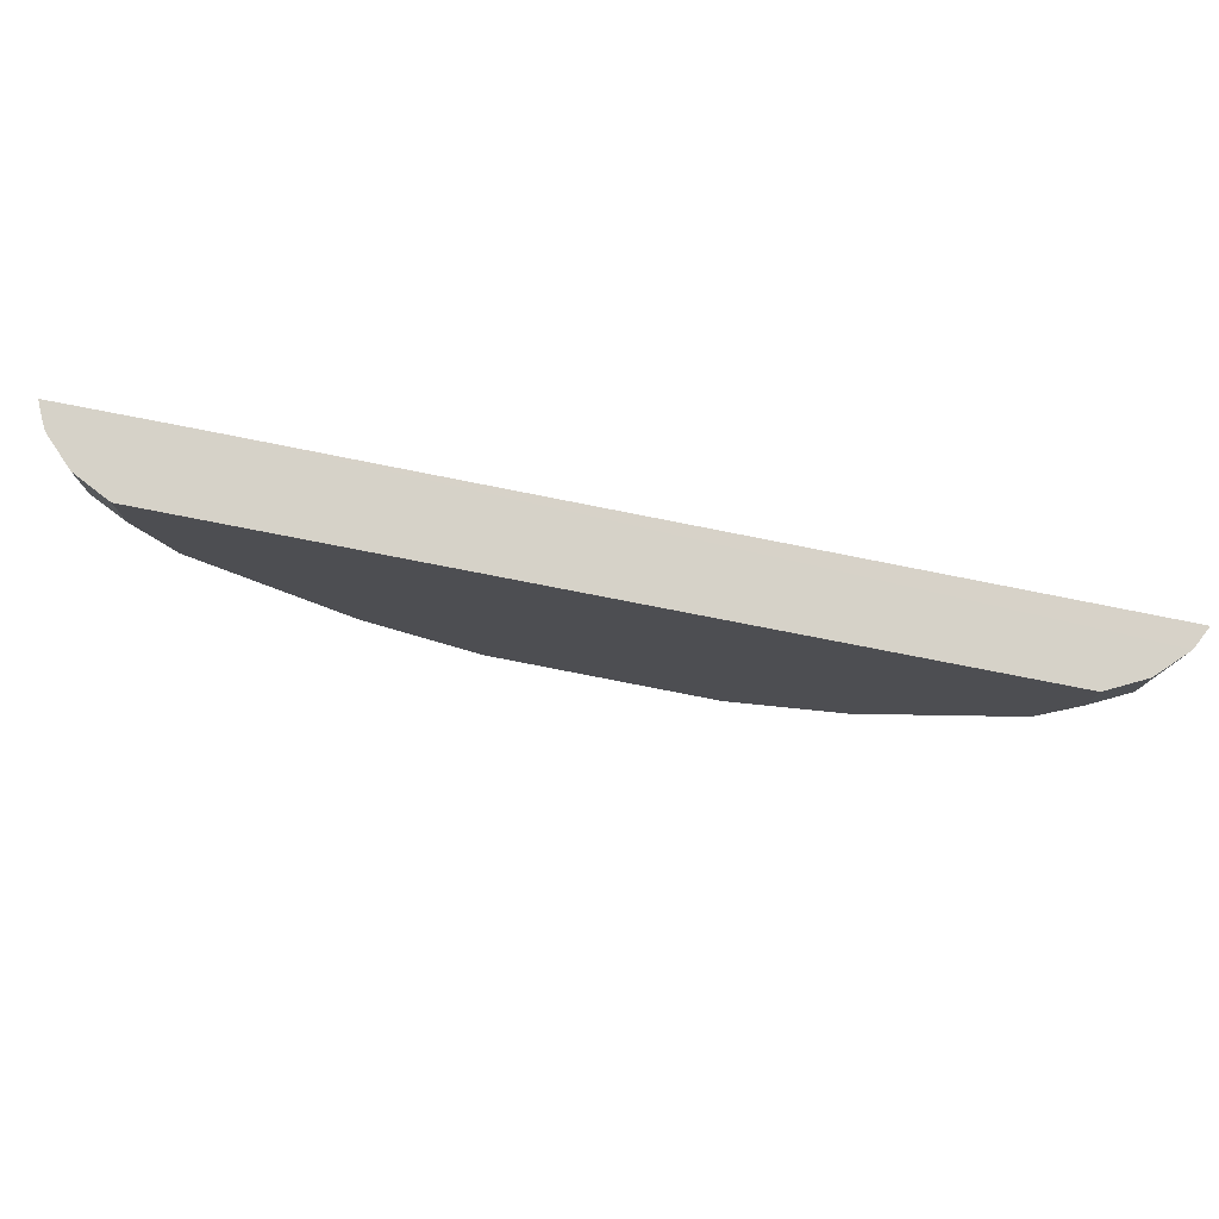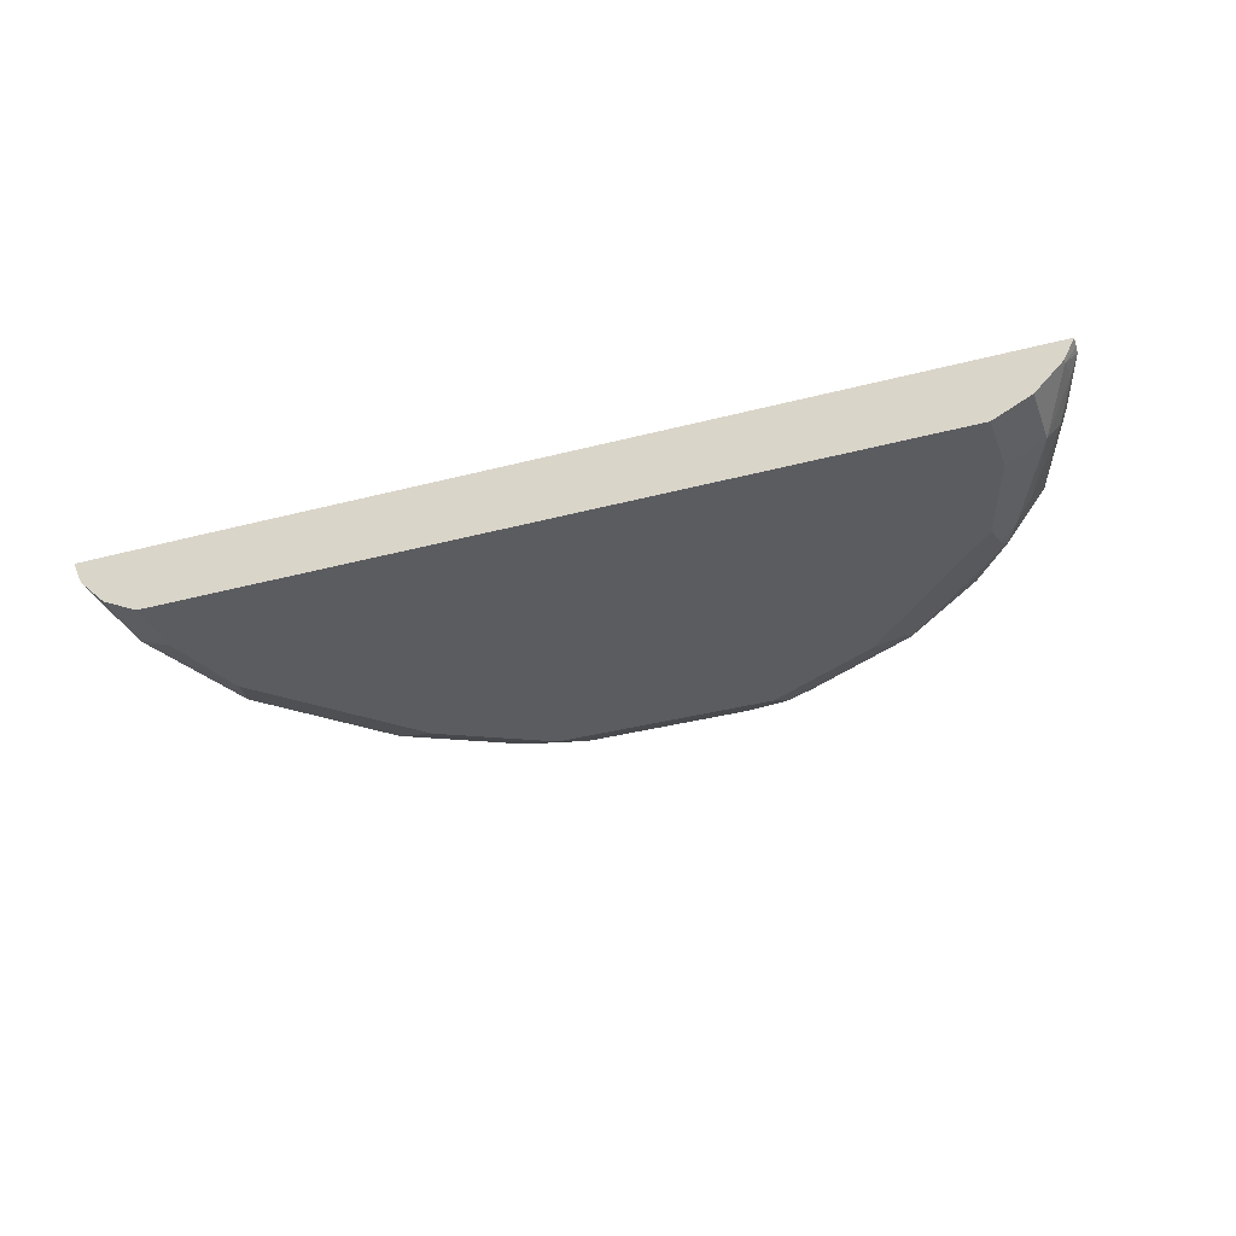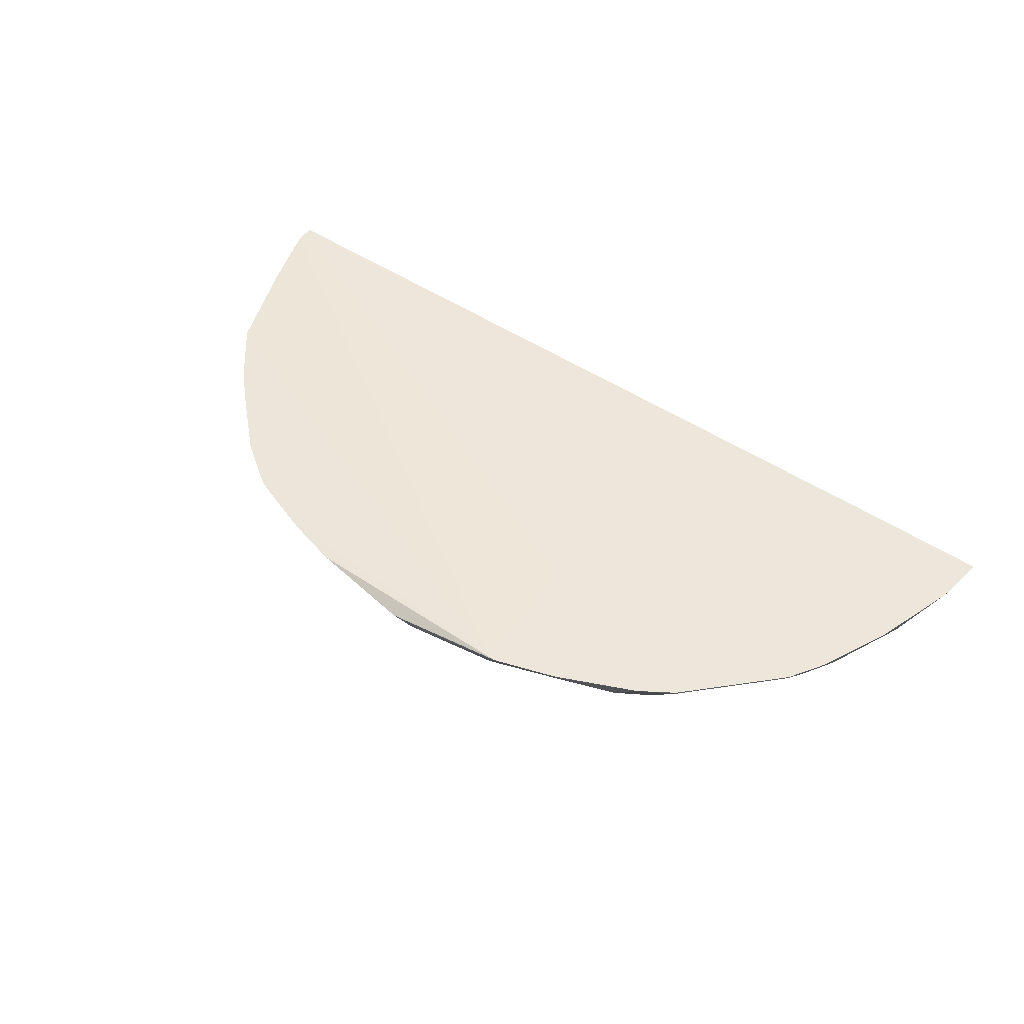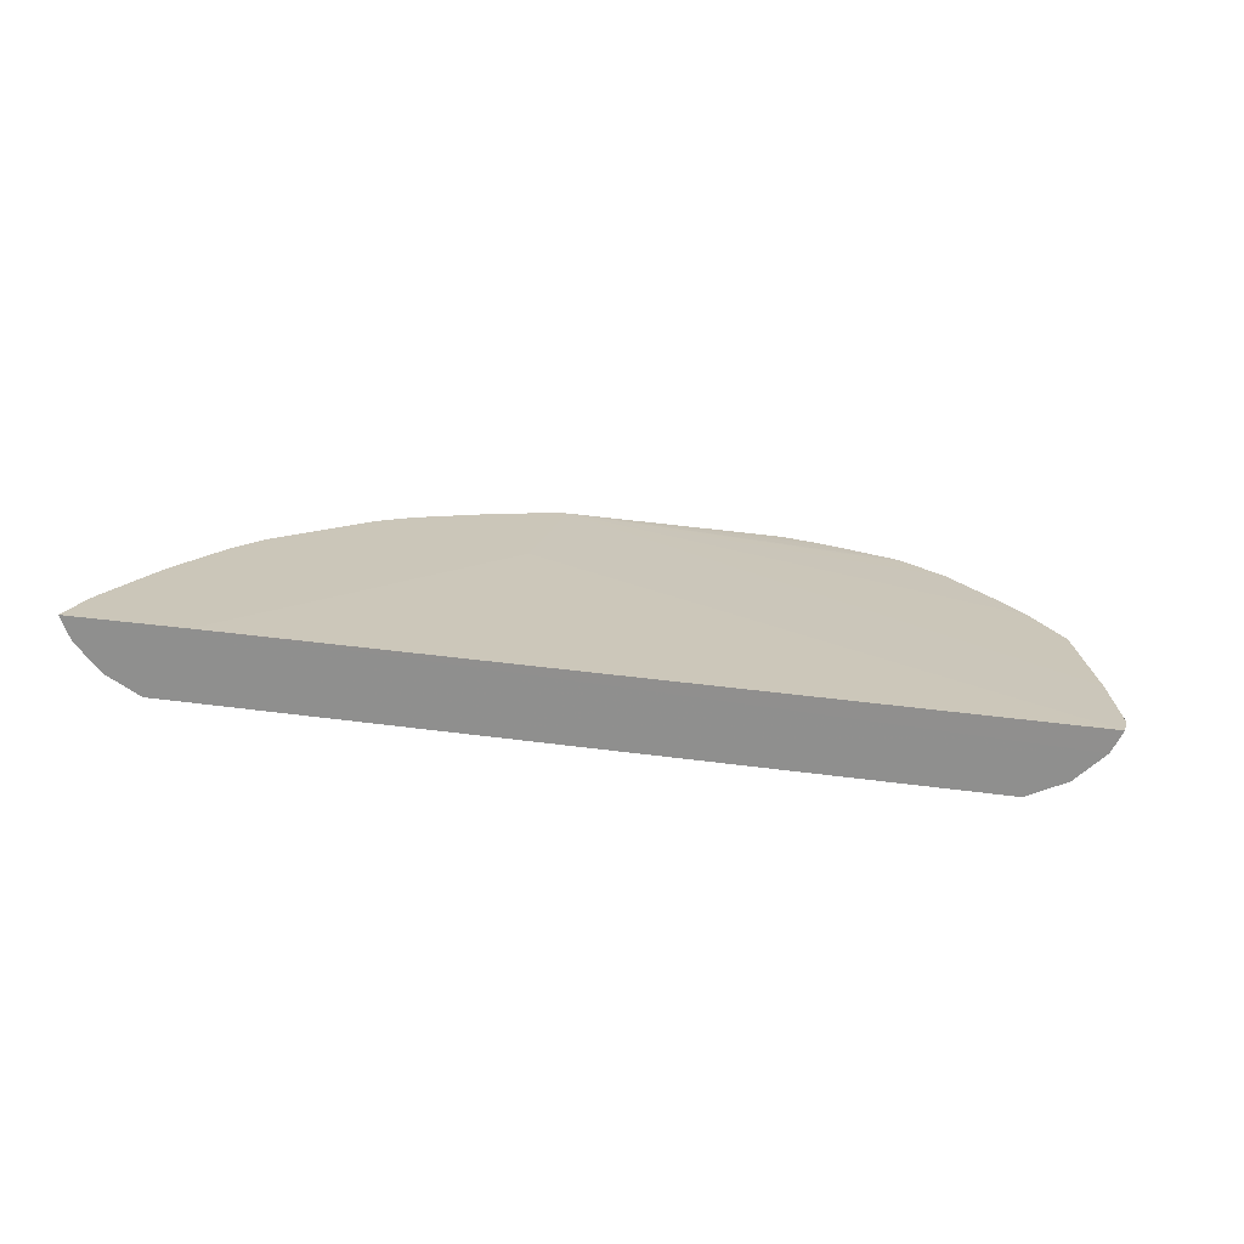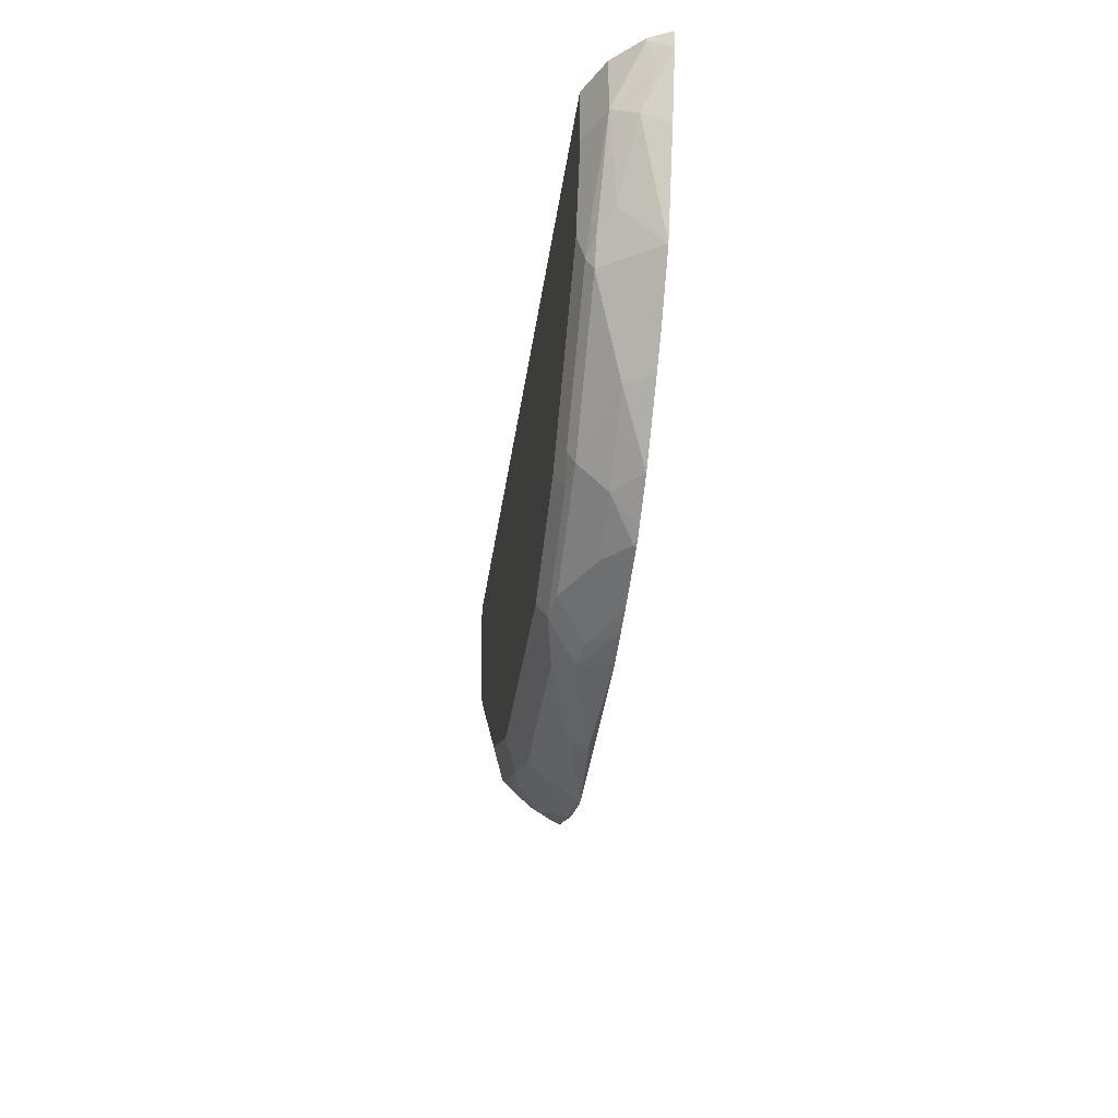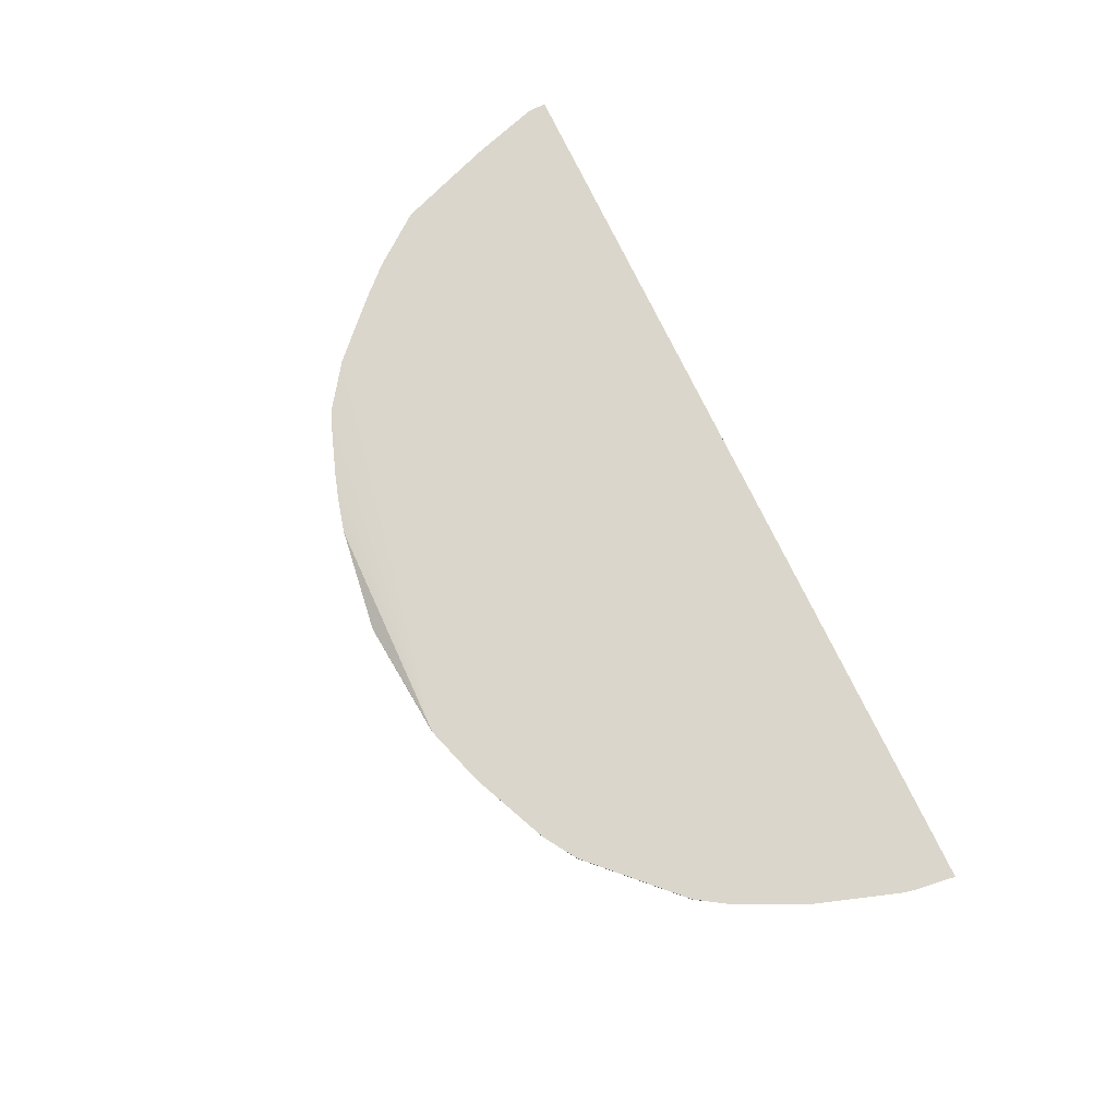
<metadata>
{"format":"obj","ext":"obj","renderer":"f3d","projection":"perspective","resolution":1024,"background":"white","views":[{"elev":77.5,"azim":11.1,"up":"+Z"},{"elev":-35.2,"azim":19.6,"up":"+Y"},{"elev":50.9,"azim":-144.3,"up":"+Y"},{"elev":21.0,"azim":15.3,"up":"+Y"},{"elev":-36.0,"azim":82.2,"up":"+Z"},{"elev":74.0,"azim":-115.5,"up":"+Y"}]}
</metadata>
<code>
v -0.5002 -0.5717 0.1121
v -0.4331 -0.4802 0.1121
v -0.5985 -0.4802 0.1121
v -0.1435 -0.4802 -0.4012
v -0.1435 -0.4802 -0.2344
v 0.5971 -0.4851 0.112
v 0.5836 -0.5121 0.112
v 0.5971 -0.4851 0.09756
v 0.5964 -0.4851 0.08657
v 0.5836 -0.5121 0.1071
v 0.5851 -0.5002 0.07142
v 0.5479 -0.5479 0.03568
v 0.5479 -0.5479 0.112
v -0.1429 -0.5717 0.1121
v 0.5002 -0.5717 0.112
v 0.5002 -0.5717 0.03568
v 0.2859 -0.5717 -0.2501
v 0.4645 -0.5717 -0.07146
v 0.4883 -0.5598 -0.07146
v 0.469 -0.5627 -0.1072
v 0.4913 -0.5538 -0.08936
v 0.4734 -0.5538 -0.1251
v 0.3305 -0.5538 -0.268
v 0.3261 -0.5627 -0.2501
v 0.2978 -0.5598 -0.2739
v 0.1549 -0.5598 -0.3453
v 0.1429 -0.5717 -0.3216
v 0.09527 -0.5479 -0.3692
v 0.1191 -0.524 -0.3811
v 0.1519 -0.5181 -0.3752
v 0.1876 -0.5538 -0.3394
v 0.2591 -0.5181 -0.3394
v 0.2213 -0.4851 -0.3738
v 0.1884 -0.4851 -0.3839
v 0.1435 -0.4851 -0.3956
v 0.2962 -0.4851 -0.347
v 0.2978 -0.4883 -0.3453
v 0.3058 -0.4851 -0.3422
v 0.314 -0.4851 -0.3367
v 0.3305 -0.5181 -0.3037
v 0.4049 -0.524 -0.2382
v 0.4198 -0.5181 -0.2322
v 0.3649 -0.4851 -0.3009
v 0.4384 -0.4851 -0.2295
v 0.472 -0.4851 -0.1937
v 0.5229 -0.4851 -0.1278
v 0.5136 -0.5359 -0.07146
v 0.5627 -0.5181 0.01784
v 0.5696 -0.4851 -4.822e-05
v 0.007929 -0.4923 -0.4149
v -0.0119 -0.5121 -0.4049
v -0.1191 -0.5479 -0.3692
v -0.1429 -0.5717 -0.3216
v -0.4645 -0.5717 -0.0715
v -0.5002 -0.5717 0.03571
v -0.5478 -0.5479 0.0238
v -0.4823 -0.5538 -0.1251
v -0.4228 -0.5657 -0.137
v -0.2859 -0.5717 -0.2501
v -0.1965 -0.5538 -0.3394
v -0.3395 -0.5538 -0.2679
v -0.2978 -0.5479 -0.2977
v -0.2263 -0.5479 -0.3334
v -0.2978 -0.5121 -0.3334
v -0.3395 -0.5181 -0.3037
v -0.4823 -0.5181 -0.1608
v -0.4823 -0.4824 -0.1965
v -0.3752 -0.4824 -0.3037
v -0.4823 -0.4802 -0.1965
v -0.5102 -0.4802 -0.1529
v -0.5121 -0.5121 -0.1191
v -0.5538 -0.5181 -0.0179
v -0.5516 -0.4802 -0.06452
v -0.5874 -0.4802 0.04264
v -0.5906 -0.4802 0.05575
v -0.5895 -0.4824 0.05359
v -0.5836 -0.5121 0.09524
v -0.5478 -0.5479 0.1121
v -0.5836 -0.5121 0.1121
v -0.5919 -0.4953 0.1121
v -0.3316 -0.4802 -0.3316
v -0.3752 -0.4802 -0.3037
v -0.2323 -0.4824 -0.3751
v -0.1608 -0.5181 -0.3751
v -0.1511 -0.4802 -0.4012
v -0.2301 -0.4802 -0.3763
f 61 57 65
f 63 60 62
f 63 64 60
f 63 62 64
f 62 65 64
f 62 61 65
f 62 60 61
f 61 58 57
f 66 57 71
f 66 65 57
f 67 65 66
f 67 68 65
f 67 70 69
f 67 71 70
f 67 66 71
f 72 71 57
f 61 60 59
f 61 59 58
f 59 60 53
f 35 50 4
f 59 54 58
f 72 73 71
f 32 33 37
f 35 29 50
f 28 50 29
f 28 51 50
f 28 52 51
f 28 27 52
f 27 53 52
f 27 17 53
f 17 54 53
f 17 55 54
f 17 1 55
f 17 15 1
f 55 1 56
f 55 56 54
f 54 56 57
f 58 54 57
f 59 53 54
f 74 73 72
f 85 83 86
f 74 76 75
f 82 81 68
f 64 68 81
f 64 65 68
f 64 81 83
f 64 83 60
f 84 60 83
f 84 52 60
f 85 52 84
f 85 51 52
f 85 50 51
f 85 4 50
f 85 86 4
f 26 31 23
f 85 84 83
f 86 83 81
f 86 81 4
f 52 53 60
f 82 68 69
f 82 69 81
f 81 69 4
f 69 3 4
f 74 72 76
f 72 77 76
f 72 56 77
f 72 57 56
f 77 56 78
f 79 77 78
f 80 77 79
f 80 3 77
f 74 75 73
f 80 79 3
f 78 1 3
f 78 56 1
f 77 3 76
f 75 76 3
f 75 3 73
f 73 3 69
f 70 73 69
f 70 71 73
f 79 78 3
f 32 23 31
f 67 69 68
f 19 21 12
f 17 16 15
f 18 16 17
f 18 19 16
f 20 19 18
f 20 21 19
f 20 22 21
f 20 23 22
f 20 24 23
f 20 17 24
f 20 18 17
f 25 24 17
f 25 23 24
f 25 26 23
f 25 17 26
f 26 17 27
f 26 27 28
f 26 28 29
f 15 16 12
f 13 15 12
f 13 14 15
f 15 14 1
f 19 12 16
f 2 3 1
f 2 4 3
f 5 4 2
f 5 6 4
f 5 2 6
f 7 6 2
f 8 6 7
f 30 26 29
f 8 4 6
f 10 9 8
f 10 11 9
f 10 12 11
f 10 7 12
f 10 8 7
f 7 14 13
f 7 2 14
f 14 2 1
f 8 9 4
f 30 31 26
f 7 13 12
f 30 33 32
f 44 45 42
f 44 4 45
f 45 4 46
f 42 45 46
f 22 42 46
f 22 41 42
f 22 23 41
f 22 46 47
f 44 42 43
f 22 47 21
f 47 46 48
f 48 46 49
f 9 48 49
f 11 48 9
f 11 12 48
f 9 49 4
f 30 32 31
f 49 46 4
f 47 48 12
f 44 43 4
f 47 12 21
f 40 39 43
f 30 29 34
f 39 4 43
f 34 29 35
f 34 35 4
f 34 4 33
f 36 37 33
f 36 38 37
f 30 34 33
f 36 4 38
f 36 33 4
f 40 38 39
f 40 37 38
f 40 32 37
f 40 43 42
f 40 23 32
f 40 41 23
f 39 38 4
f 40 42 41

</code>
